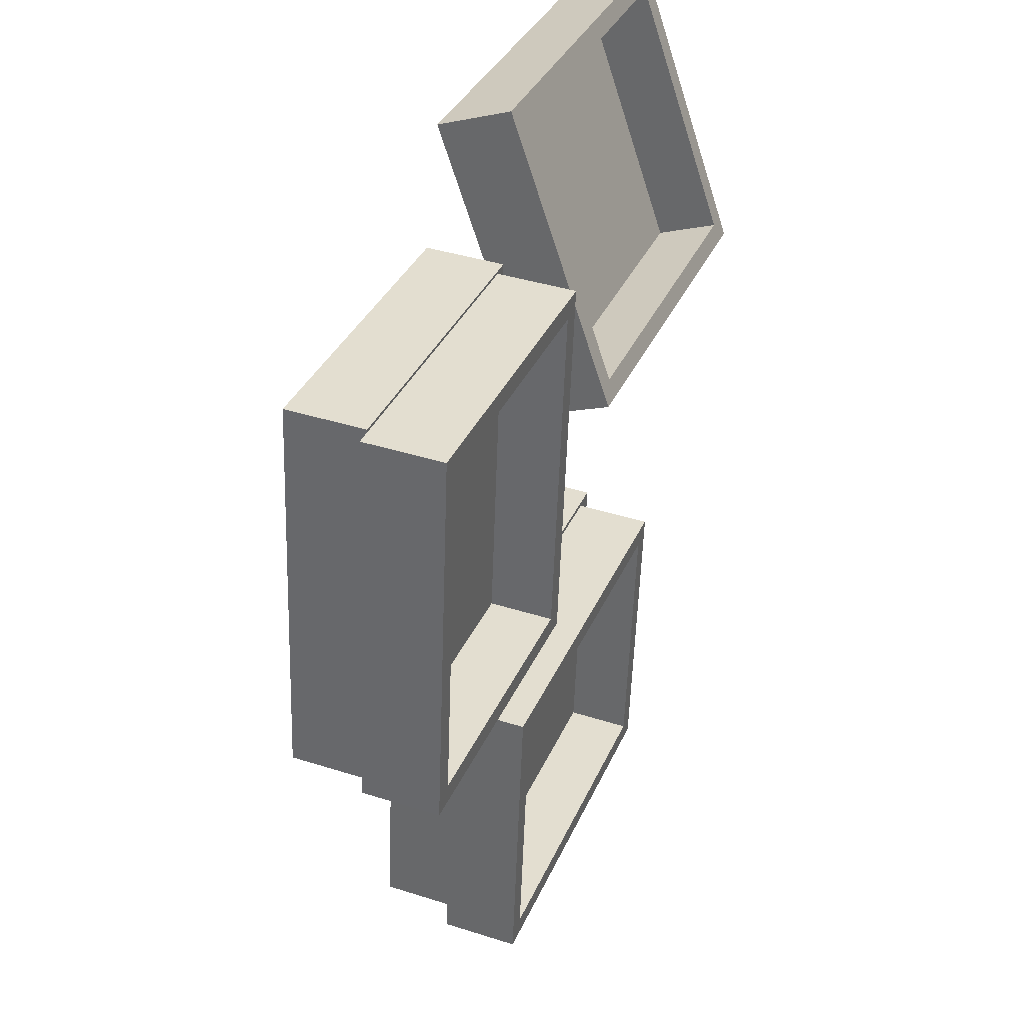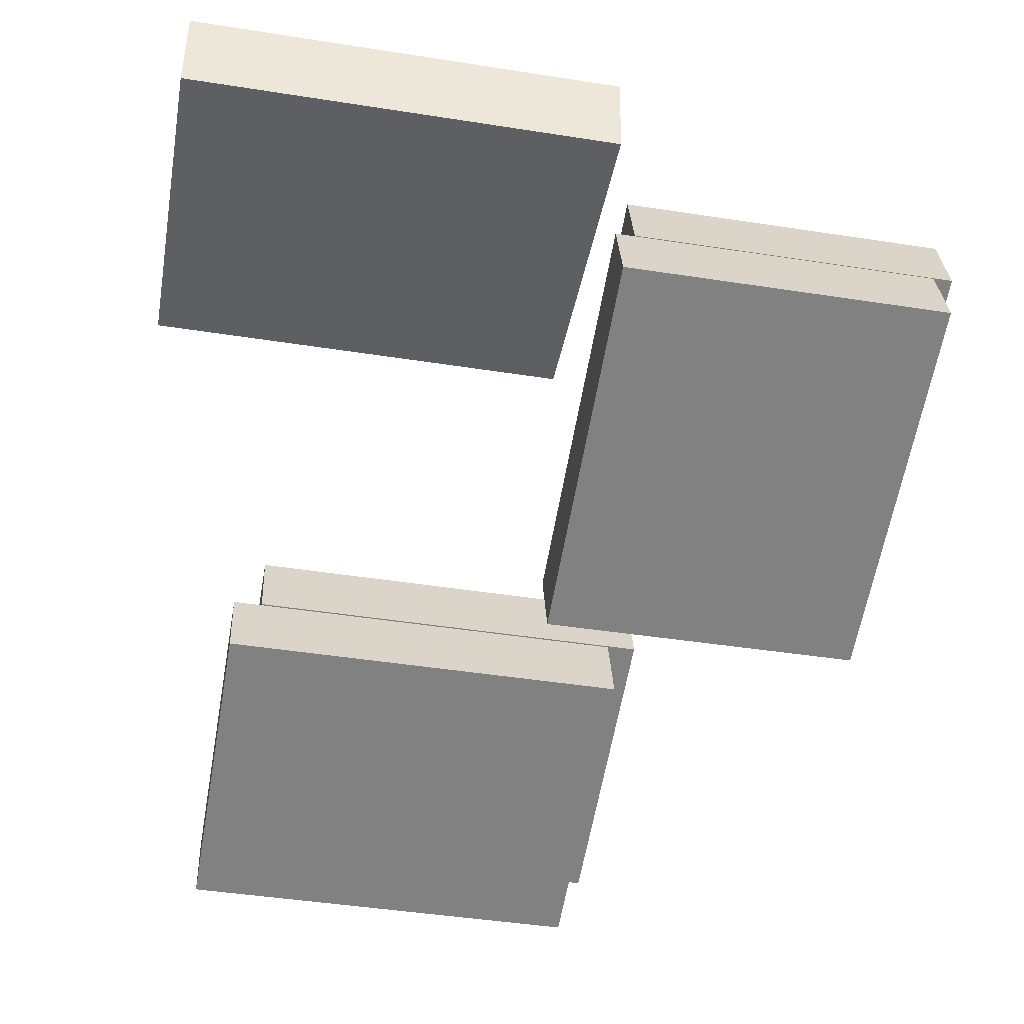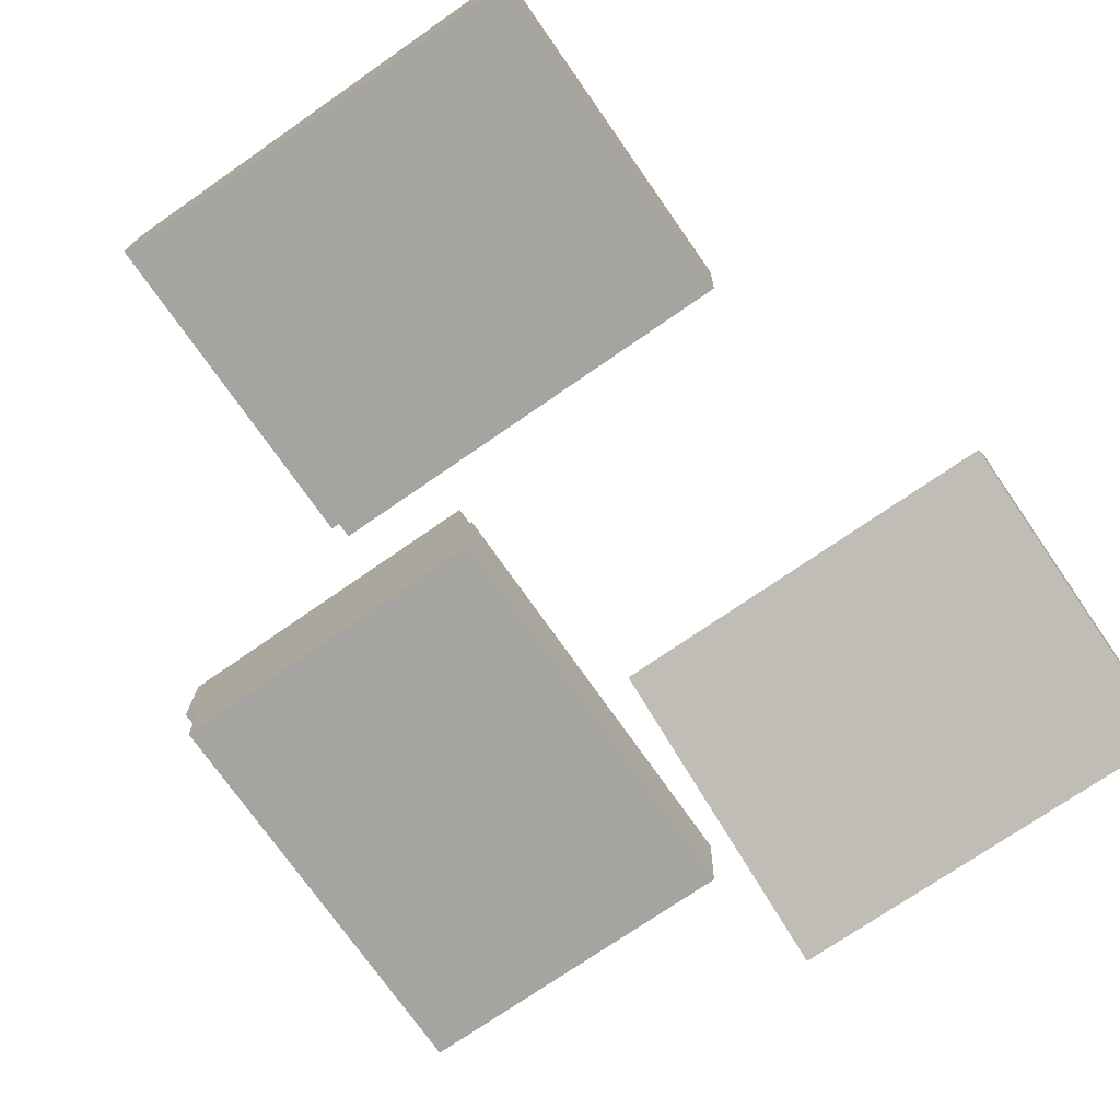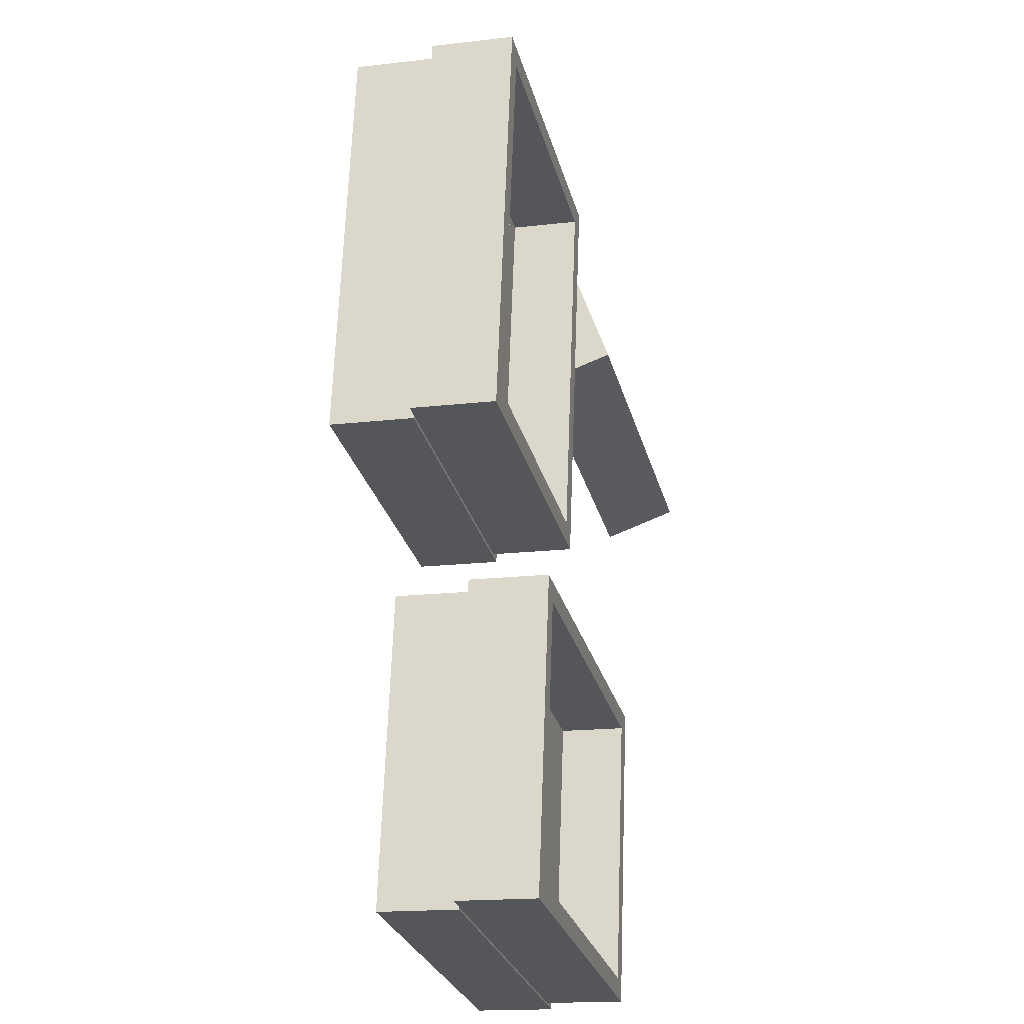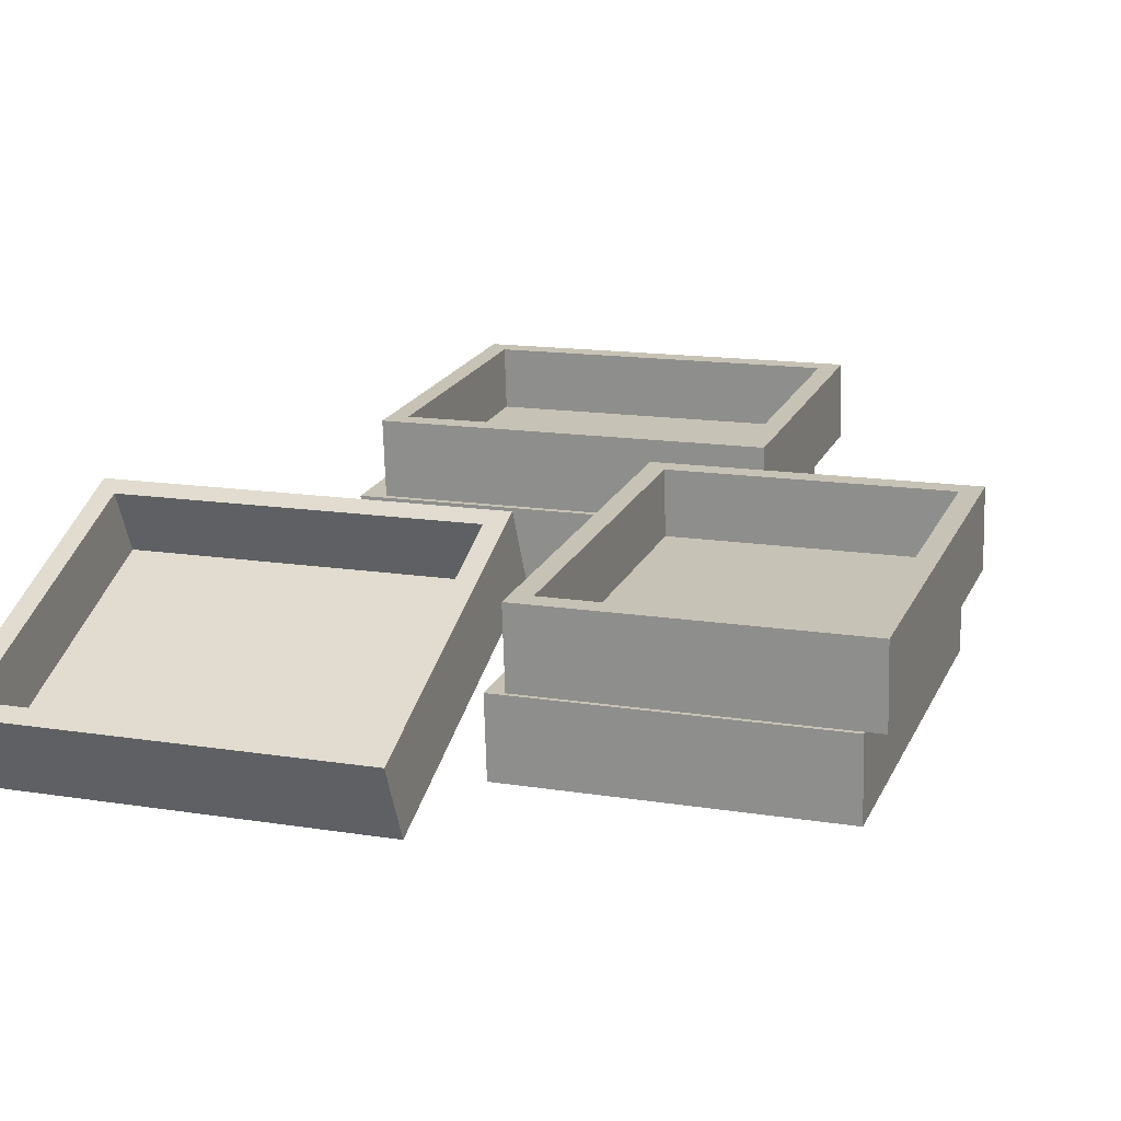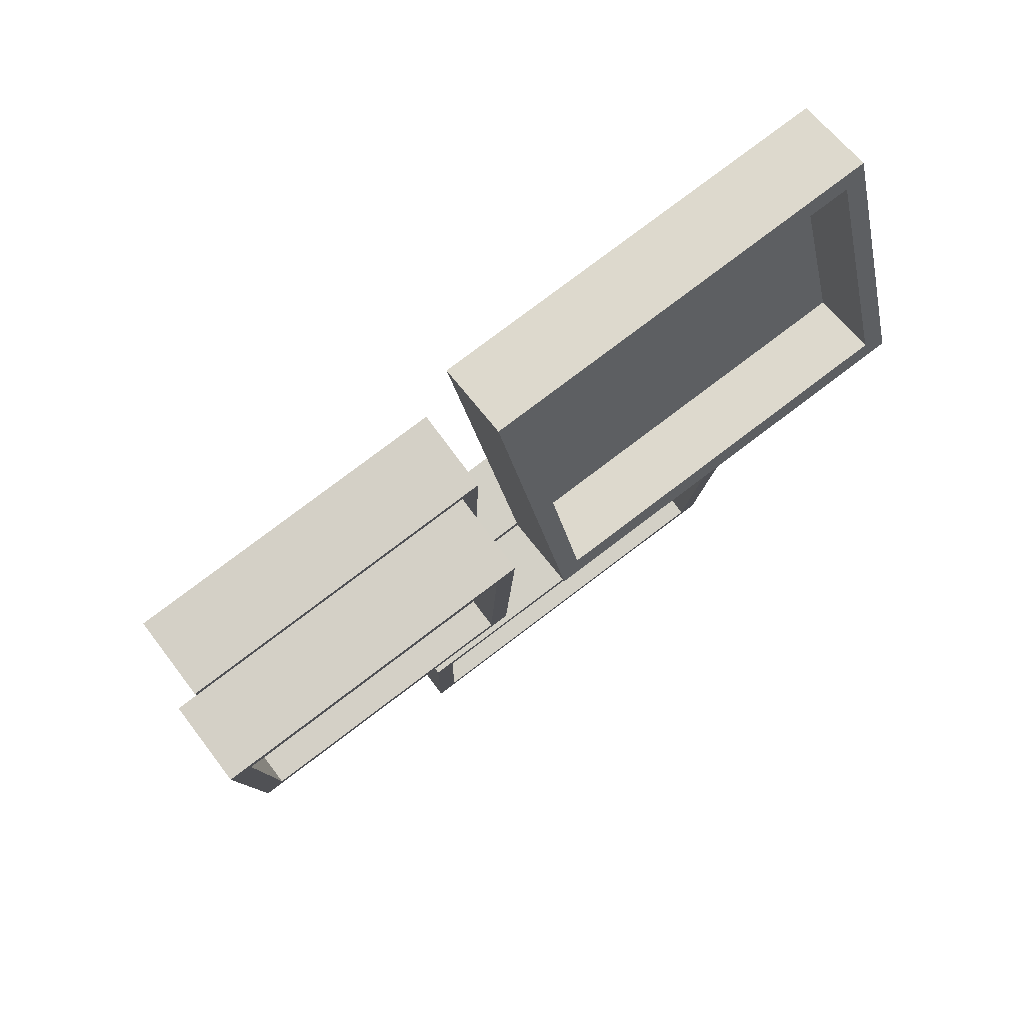
<metadata>
{"format":"obj","ext":"obj","renderer":"f3d","projection":"perspective","resolution":1024,"background":"white","views":[{"elev":34.5,"azim":113.7,"up":"+Z"},{"elev":-58.7,"azim":-10.0,"up":"+Y"},{"elev":-76.4,"azim":-145.1,"up":"+Y"},{"elev":-25.9,"azim":105.7,"up":"+Z"},{"elev":22.0,"azim":19.3,"up":"+Y"},{"elev":79.5,"azim":145.5,"up":"+Z"}]}
</metadata>
<code>
o wood2.001_TradeTent1.018
v 78.29 1.64 304.1
v 78.31 1.314 307.8
v 78.34 0.4456 307.5
v 73.7 1.44 304.1
v 73.66 2.308 304.4
v 73.89 2.243 304.6
v 78.25 2.509 304.4
v 78.02 2.423 304.6
v 73.93 1.522 304.3
v 78.1 0.6593 307.4
v 78.07 1.38 307.6
v 73.98 0.479 307.4
v 73.94 1.199 307.6
v 73.71 1.113 307.8
v 73.75 0.2449 307.5
v 78.05 1.702 304.3
v 82.28 1.511 306.1
v 78.64 0.4325 306.2
v 82.32 0.5933 306.2
v 82.33 0.4269 301.6
v 82.29 1.345 301.5
v 82.06 1.343 301.8
v 78.84 1.352 305.9
v 78.6 1.35 306.1
v 82.09 0.5816 301.8
v 82.04 1.492 305.9
v 82.08 0.7311 305.9
v 78.87 0.5906 305.9
v 78.88 0.4411 301.8
v 78.85 1.202 301.8
v 78.62 1.184 301.5
v 78.66 0.266 301.6
v 79.58 1.063 297.1
v 79.62 0.2792 300.8
v 79.62 0.1457 297.1
v 75.03 -0.05498 297.1
v 74.99 0.8628 297.1
v 75.22 0.8815 297.3
v 79.35 1.062 297.3
v 79.58 1.197 300.7
v 75.26 0.1201 297.3
v 79.38 0.3004 297.3
v 79.35 1.178 300.5
v 79.38 0.417 300.5
v 75.25 0.2367 300.5
v 75.22 0.998 300.5
v 74.99 0.9963 300.7
v 75.03 0.07858 300.8
v 79.87 2.021 297
v 79.91 1.236 300.7
v 79.91 1.103 297.1
v 75.32 0.9021 297.1
v 75.28 1.82 297
v 75.51 1.839 297.3
v 79.64 2.019 297.3
v 79.87 2.154 300.7
v 75.55 1.077 297.3
v 79.67 1.257 297.3
v 79.64 2.135 300.5
v 79.67 1.374 300.5
v 75.55 1.194 300.5
v 75.51 1.955 300.5
v 75.28 1.953 300.7
v 75.32 1.036 300.7
v 82.46 2.459 306.1
v 78.82 1.38 306.1
v 82.5 1.541 306.1
v 82.51 1.374 301.5
v 82.47 2.292 301.5
v 82.24 2.29 301.7
v 82.22 2.44 305.9
v 78.78 2.298 306.1
v 82.27 1.529 301.8
v 82.26 1.679 305.9
v 79.02 2.299 305.9
v 79.05 1.538 305.9
v 79.06 1.389 301.8
v 79.03 2.15 301.7
v 78.8 2.131 301.5
v 78.84 1.213 301.5
f 1 2 3
f 3 4 1
f 5 1 4
f 6 7 5
f 8 2 7
f 9 8 6
f 8 10 11
f 10 9 12
f 12 6 13
f 10 13 11
f 14 6 5
f 11 14 2
f 14 4 15
f 2 15 3
f 1 7 2
f 3 15 4
f 5 7 1
f 6 8 7
f 8 11 2
f 9 16 8
f 8 16 10
f 10 16 9
f 12 9 6
f 10 12 13
f 14 13 6
f 11 13 14
f 14 5 4
f 2 14 15
f 17 18 19
f 18 20 19
f 21 19 20
f 22 17 21
f 17 23 24
f 25 26 22
f 27 23 26
f 28 25 29
f 29 22 30
f 28 30 23
f 30 21 31
f 23 31 24
f 31 20 32
f 24 32 18
f 17 24 18
f 18 32 20
f 21 17 19
f 22 26 17
f 17 26 23
f 25 27 26
f 27 28 23
f 28 27 25
f 29 25 22
f 28 29 30
f 30 22 21
f 23 30 31
f 31 21 20
f 24 31 32
f 33 34 35
f 34 36 35
f 37 35 36
f 38 33 37
f 39 40 33
f 41 39 38
f 42 43 39
f 44 41 45
f 45 38 46
f 44 46 43
f 46 37 47
f 43 47 40
f 47 36 48
f 40 48 34
f 33 40 34
f 34 48 36
f 37 33 35
f 38 39 33
f 39 43 40
f 41 42 39
f 42 44 43
f 44 42 41
f 45 41 38
f 44 45 46
f 46 38 37
f 43 46 47
f 47 37 36
f 40 47 48
f 49 50 51
f 50 52 51
f 53 51 52
f 54 49 53
f 55 56 49
f 57 55 54
f 58 59 55
f 60 57 61
f 61 54 62
f 60 62 59
f 62 53 63
f 59 63 56
f 63 52 64
f 56 64 50
f 49 56 50
f 50 64 52
f 53 49 51
f 54 55 49
f 55 59 56
f 57 58 55
f 58 60 59
f 60 58 57
f 61 57 54
f 60 61 62
f 62 54 53
f 59 62 63
f 63 53 52
f 56 63 64
f 65 66 67
f 66 68 67
f 69 67 68
f 70 65 69
f 71 72 65
f 73 71 70
f 74 75 71
f 76 73 77
f 77 70 78
f 76 78 75
f 78 69 79
f 75 79 72
f 79 68 80
f 72 80 66
f 65 72 66
f 66 80 68
f 69 65 67
f 70 71 65
f 71 75 72
f 73 74 71
f 74 76 75
f 76 74 73
f 77 73 70
f 76 77 78
f 78 70 69
f 75 78 79
f 79 69 68
f 72 79 80

</code>
